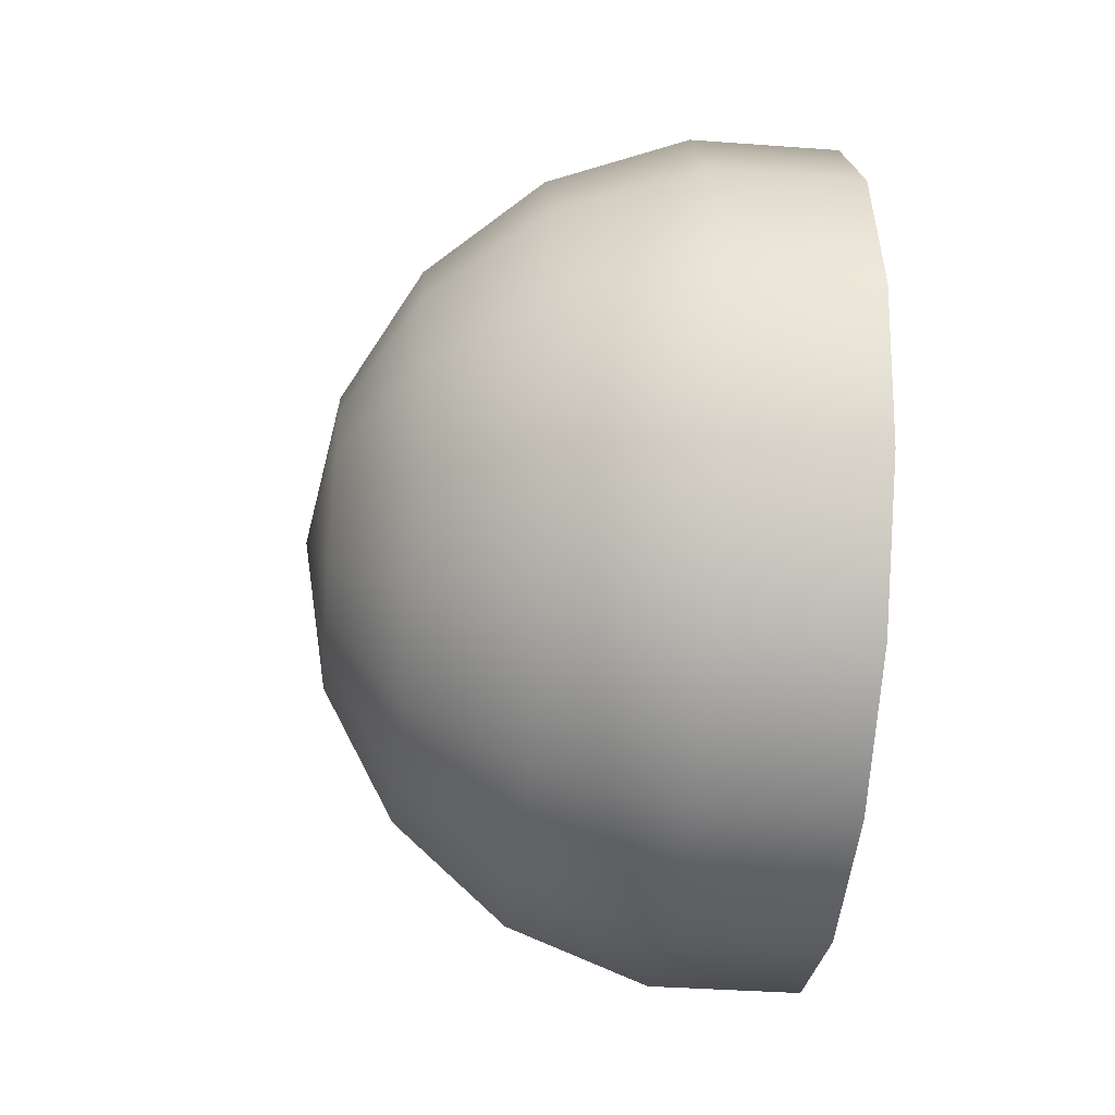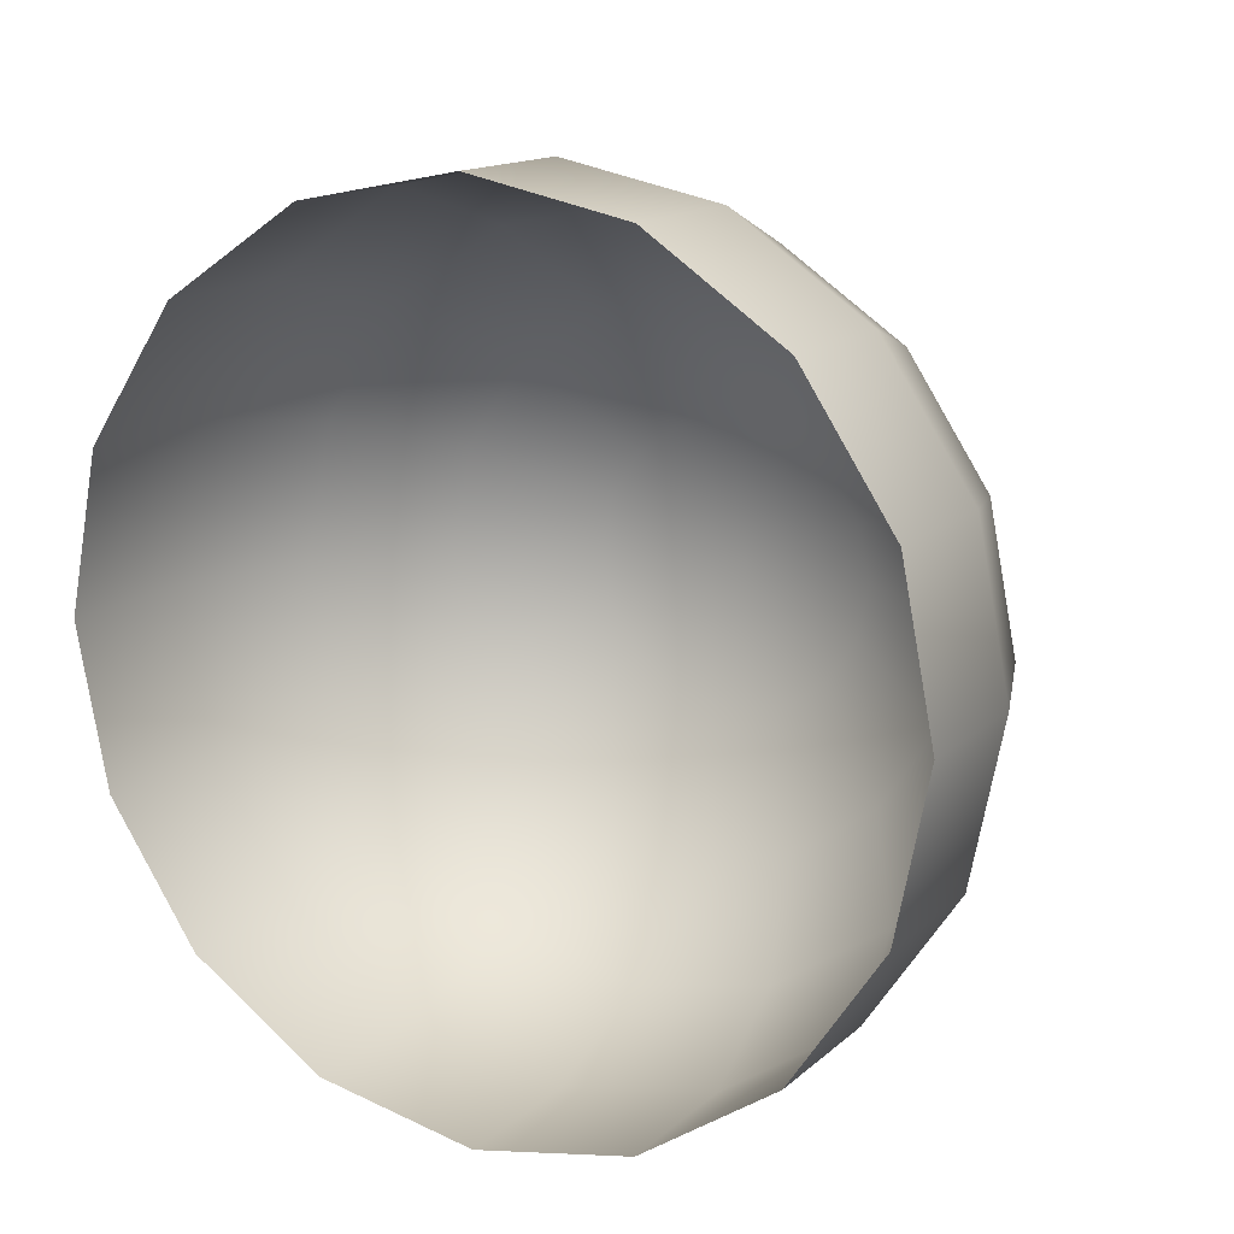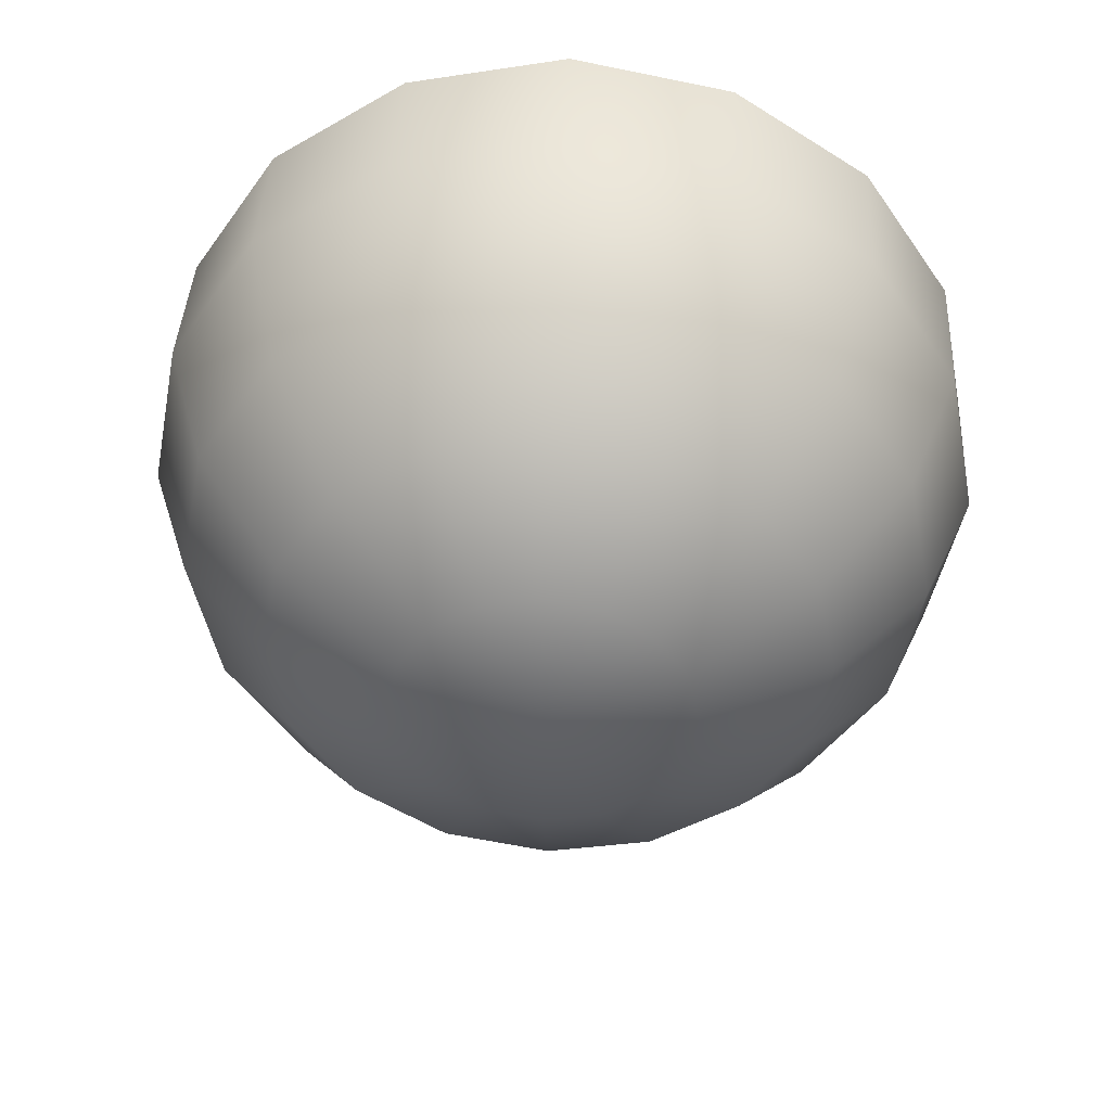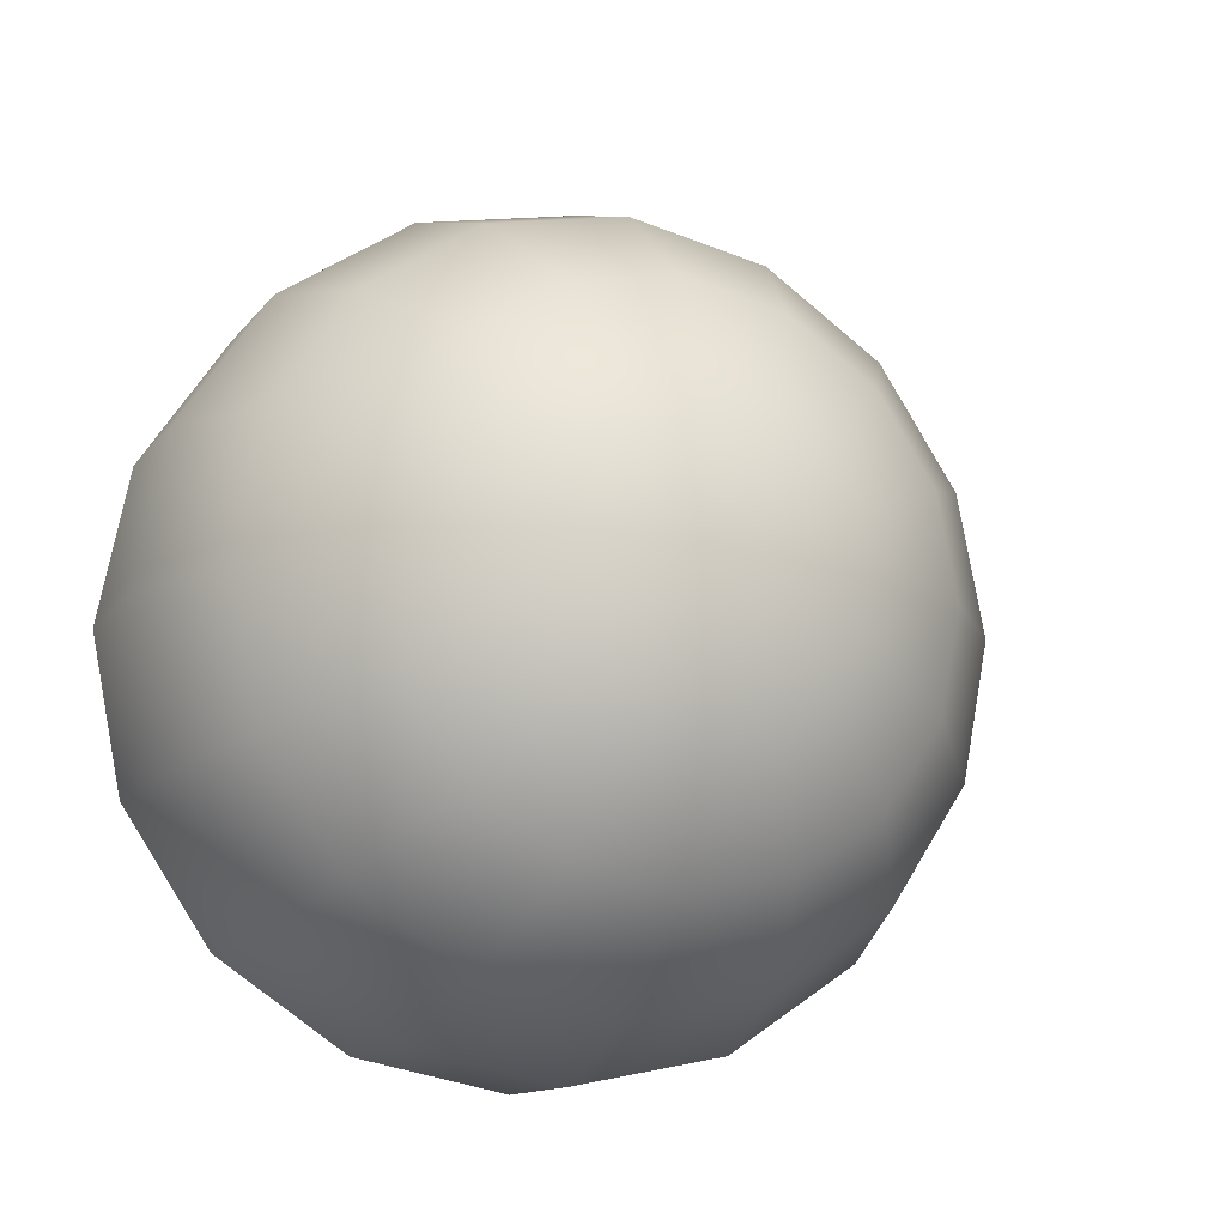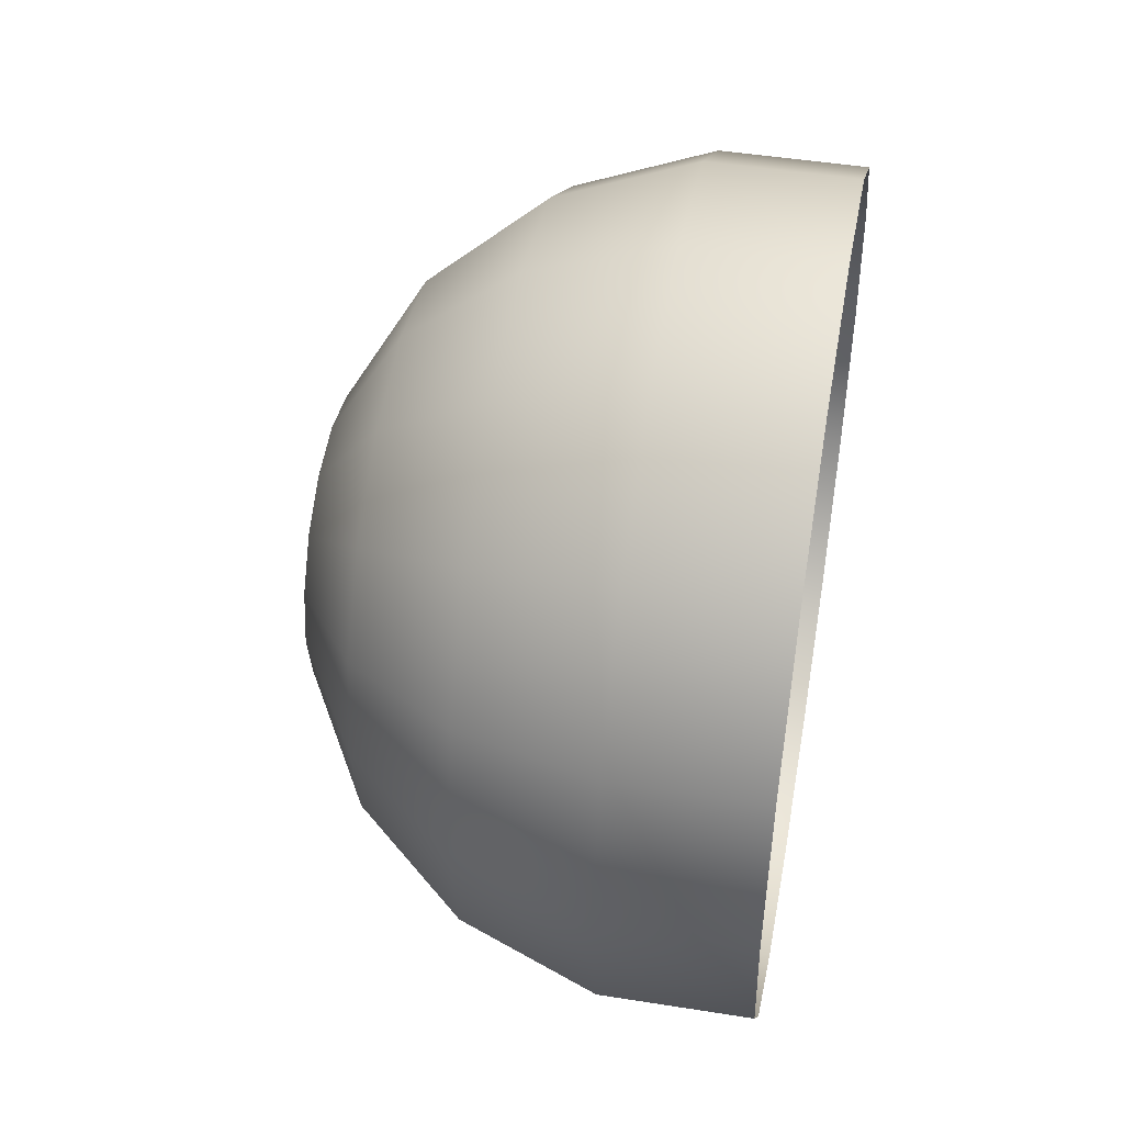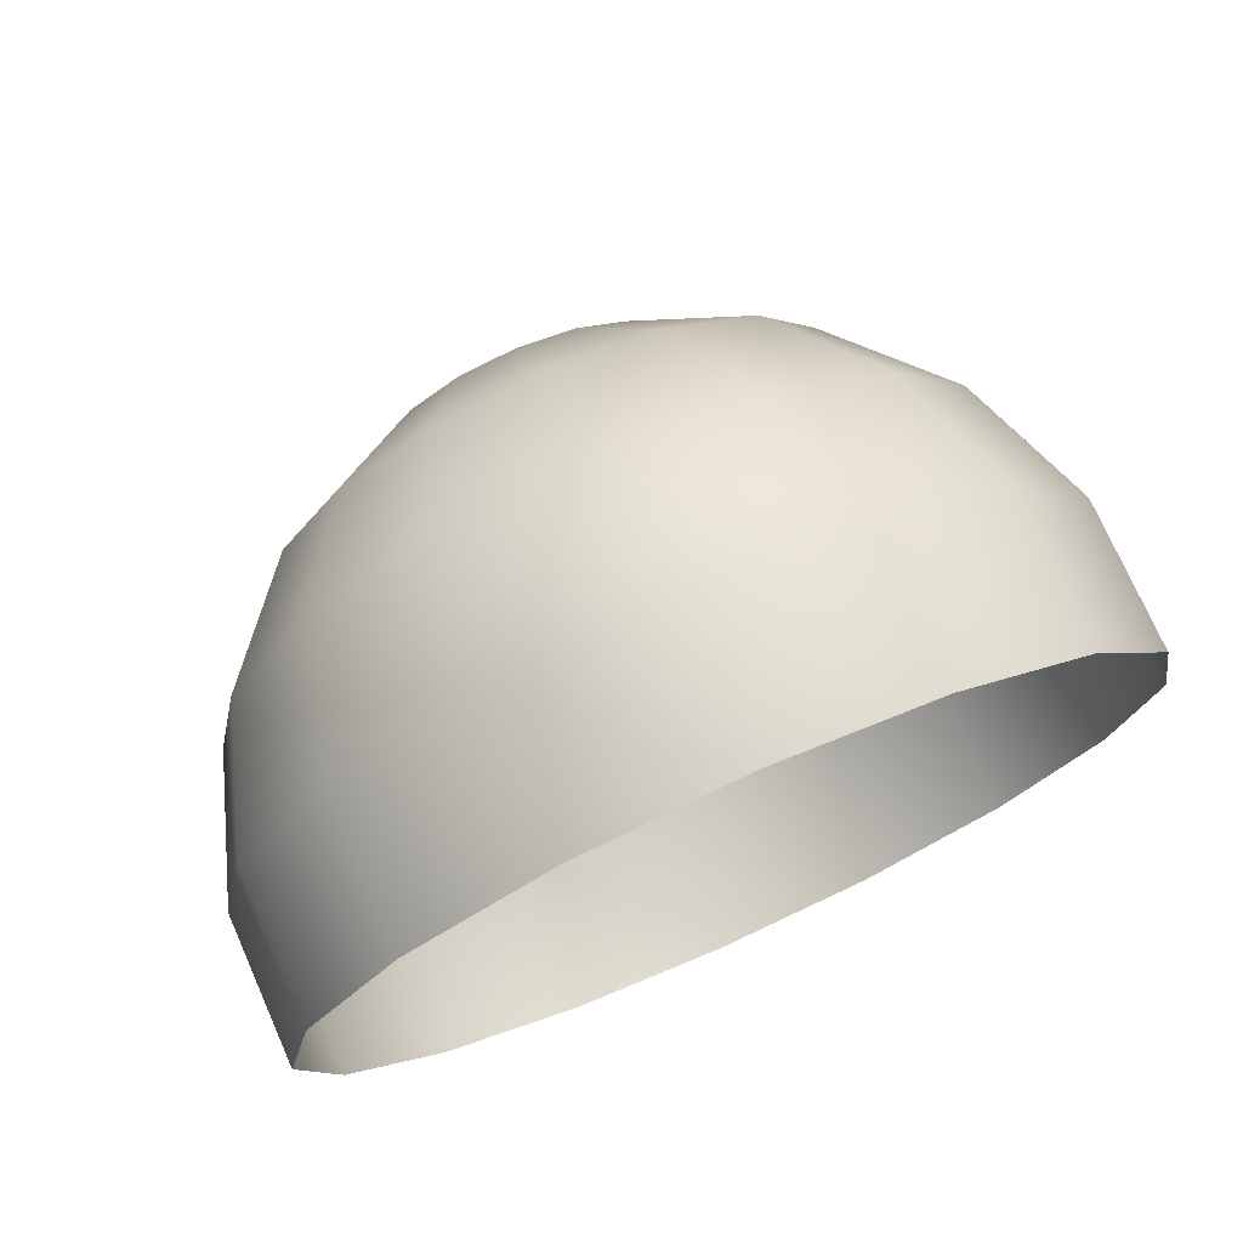
<metadata>
{"format":"obj","ext":"obj","renderer":"f3d","projection":"perspective","resolution":1024,"background":"white","views":[{"elev":-37.4,"azim":-5.4,"up":"+Z"},{"elev":14.6,"azim":119.9,"up":"+Y"},{"elev":41.6,"azim":-86.9,"up":"+Y"},{"elev":-13.0,"azim":-113.3,"up":"+Y"},{"elev":47.0,"azim":10.2,"up":"+Z"},{"elev":74.4,"azim":66.1,"up":"+Z"}]}
</metadata>
<code>
o m2
v -11.17 2e-06 -3.292
v -3.793 1e-06 -9.478
v -0.4511 0 -9.478
v -11.17 1.26 -3.041
v -9.495 2.367 -5.715
v -6.934 3.19 -7.7
v -3.793 3.627 -8.756
v -0.4511 3.627 -8.756
v -11.17 2.328 -2.328
v -9.495 4.374 -4.374
v -6.934 5.894 -5.894
v -3.793 6.702 -6.702
v -0.4511 6.702 -6.702
v -11.17 3.041 -1.26
v -9.495 5.715 -2.367
v -6.934 7.7 -3.19
v -3.793 8.756 -3.627
v -0.4511 8.756 -3.627
v -11.17 3.292 -0
v -9.495 6.186 0
v -6.934 8.335 1e-06
v -3.793 9.478 2e-06
v -0.4511 9.478 2e-06
v -11.17 3.041 1.26
v -9.495 5.715 2.367
v -6.934 7.7 3.19
v -3.793 8.756 3.627
v -0.4511 8.756 3.627
v -11.17 2.328 2.328
v -9.495 4.374 4.374
v -6.934 5.894 5.894
v -3.793 6.702 6.702
v -0.4511 6.702 6.702
v -11.17 1.26 3.041
v -9.495 2.367 5.715
v -6.934 3.19 7.7
v -3.793 3.627 8.756
v -0.4511 3.627 8.756
v -11.17 2e-06 3.292
v -9.495 1e-06 6.186
v -6.934 -1e-06 8.335
v -3.793 -2e-06 9.478
v -0.4511 -2e-06 9.478
v -11.17 -1.26 3.041
v -9.495 -2.367 5.715
v -6.934 -3.19 7.7
v -3.793 -3.627 8.756
v -0.4511 -3.627 8.756
v -11.17 -2.328 2.328
v -9.495 -4.374 4.374
v -6.934 -5.894 5.894
v -3.793 -6.702 6.702
v -0.4511 -6.702 6.702
v -11.75 2e-06 -0
v -11.17 -3.041 1.26
v -9.495 -5.715 2.367
v -6.934 -7.7 3.19
v -3.793 -8.756 3.627
v -0.4511 -8.756 3.627
v -11.17 -3.292 -2e-06
v -9.495 -6.186 -3e-06
v -6.934 -8.335 -4e-06
v -3.793 -9.478 -3e-06
v -0.4511 -9.478 -3e-06
v -11.17 -3.041 -1.26
v -9.495 -5.715 -2.367
v -6.934 -7.7 -3.19
v -3.793 -8.756 -3.627
v -0.4511 -8.756 -3.627
v -11.17 -2.328 -2.328
v -9.495 -4.374 -4.374
v -6.934 -5.894 -5.894
v -3.793 -6.702 -6.702
v -0.4511 -6.702 -6.702
v -11.17 -1.26 -3.041
v -9.495 -2.367 -5.715
v -6.934 -3.19 -7.7
v -3.793 -3.627 -8.756
v -0.4511 -3.627 -8.756
v -9.495 5e-06 -6.186
v -6.934 6e-06 -8.335
f 2 8 3
f 80 4 5
f 81 5 6
f 81 7 2
f 1 54 4
f 5 11 6
f 6 12 7
f 4 54 9
f 7 13 8
f 4 10 5
f 11 17 12
f 9 54 14
f 12 18 13
f 9 15 10
f 10 16 11
f 14 20 15
f 15 21 16
f 17 21 22
f 14 54 19
f 17 23 18
f 22 26 27
f 19 54 24
f 22 28 23
f 19 25 20
f 21 25 26
f 27 33 28
f 24 30 25
f 25 31 26
f 27 31 32
f 24 54 29
f 31 35 36
f 31 37 32
f 29 54 34
f 32 38 33
f 29 35 30
f 36 42 37
f 34 54 39
f 37 43 38
f 34 40 35
f 36 40 41
f 39 45 40
f 40 46 41
f 41 47 42
f 39 54 44
f 42 48 43
f 46 52 47
f 44 54 49
f 47 53 48
f 44 50 45
f 46 50 51
f 52 59 53
f 49 56 50
f 50 57 51
f 51 58 52
f 49 54 55
f 57 61 62
f 57 63 58
f 55 54 60
f 58 64 59
f 55 61 56
f 60 54 65
f 63 69 64
f 60 66 61
f 61 67 62
f 62 68 63
f 67 71 72
f 67 73 68
f 65 54 70
f 68 74 69
f 65 71 66
f 72 78 73
f 70 54 75
f 73 79 74
f 70 76 71
f 72 76 77
f 78 3 79
f 76 1 80
f 77 80 81
f 77 2 78
f 75 54 1
f 2 7 8
f 80 1 4
f 81 80 5
f 81 6 7
f 5 10 11
f 6 11 12
f 7 12 13
f 4 9 10
f 11 16 17
f 12 17 18
f 9 14 15
f 10 15 16
f 14 19 20
f 15 20 21
f 17 16 21
f 17 22 23
f 22 21 26
f 22 27 28
f 19 24 25
f 21 20 25
f 27 32 33
f 24 29 30
f 25 30 31
f 27 26 31
f 31 30 35
f 31 36 37
f 32 37 38
f 29 34 35
f 36 41 42
f 37 42 43
f 34 39 40
f 36 35 40
f 39 44 45
f 40 45 46
f 41 46 47
f 42 47 48
f 46 51 52
f 47 52 53
f 44 49 50
f 46 45 50
f 52 58 59
f 49 55 56
f 50 56 57
f 51 57 58
f 57 56 61
f 57 62 63
f 58 63 64
f 55 60 61
f 63 68 69
f 60 65 66
f 61 66 67
f 62 67 68
f 67 66 71
f 67 72 73
f 68 73 74
f 65 70 71
f 72 77 78
f 73 78 79
f 70 75 76
f 72 71 76
f 78 2 3
f 76 75 1
f 77 76 80
f 77 81 2

</code>
